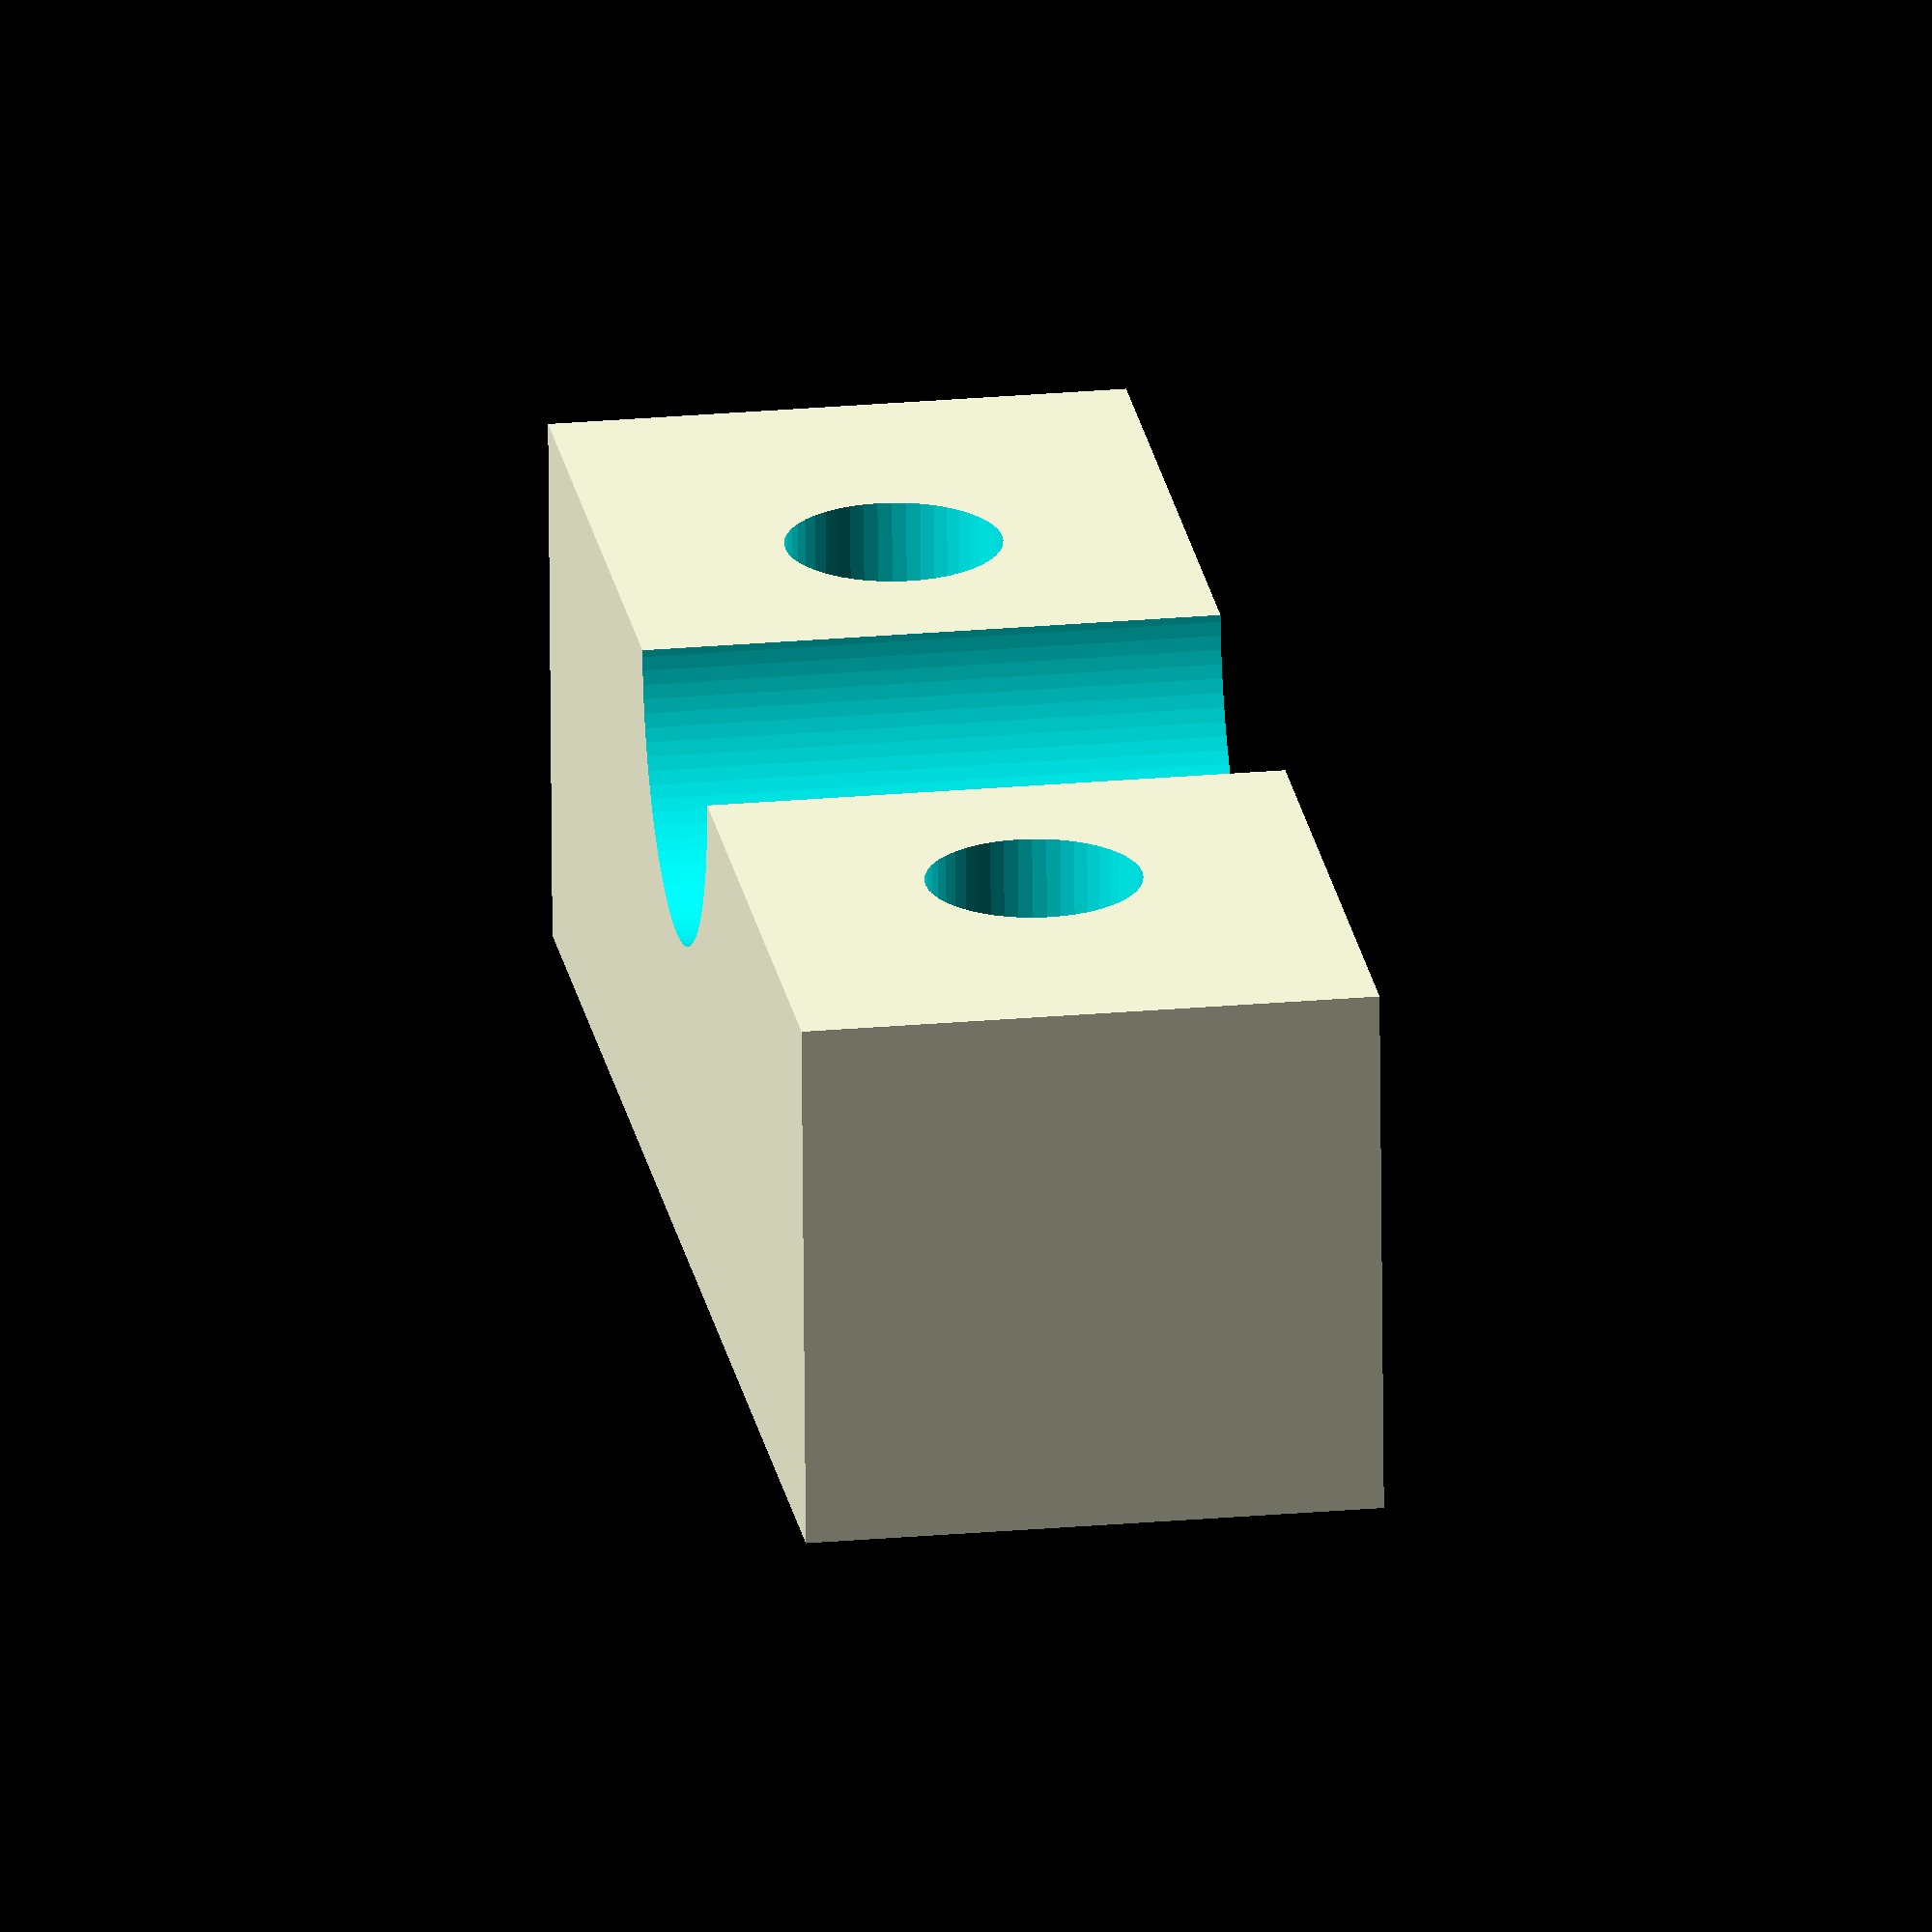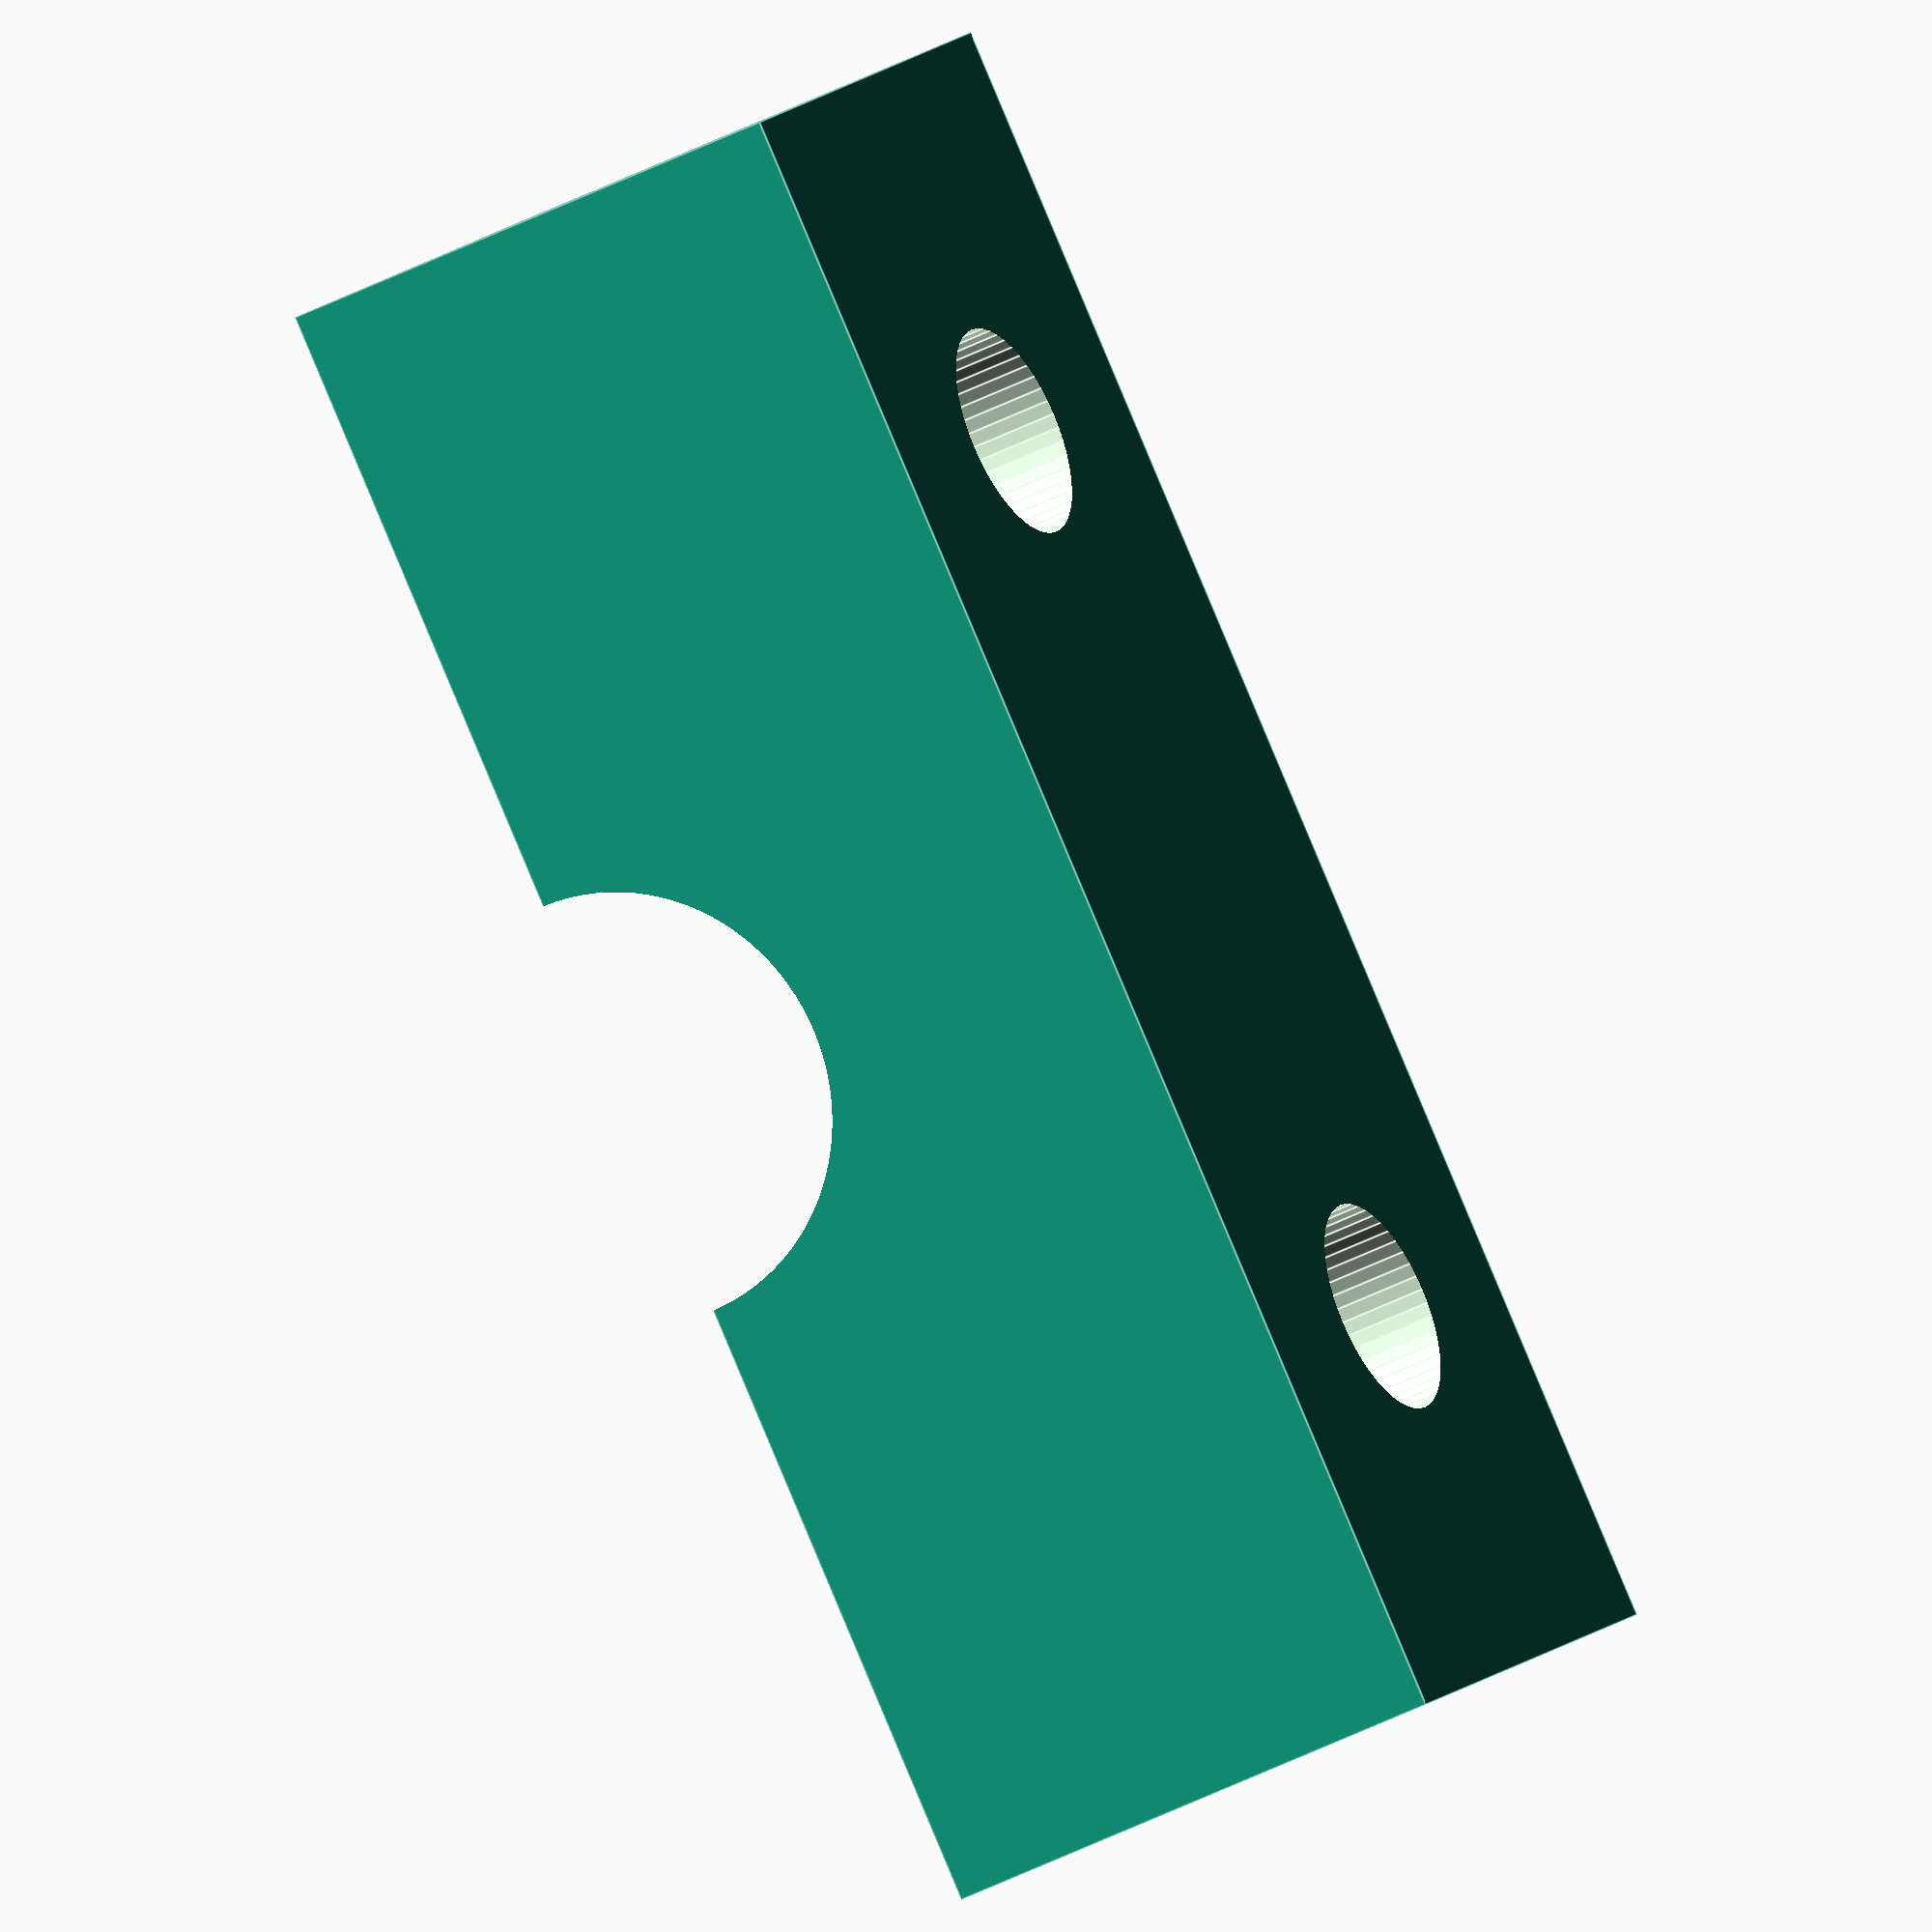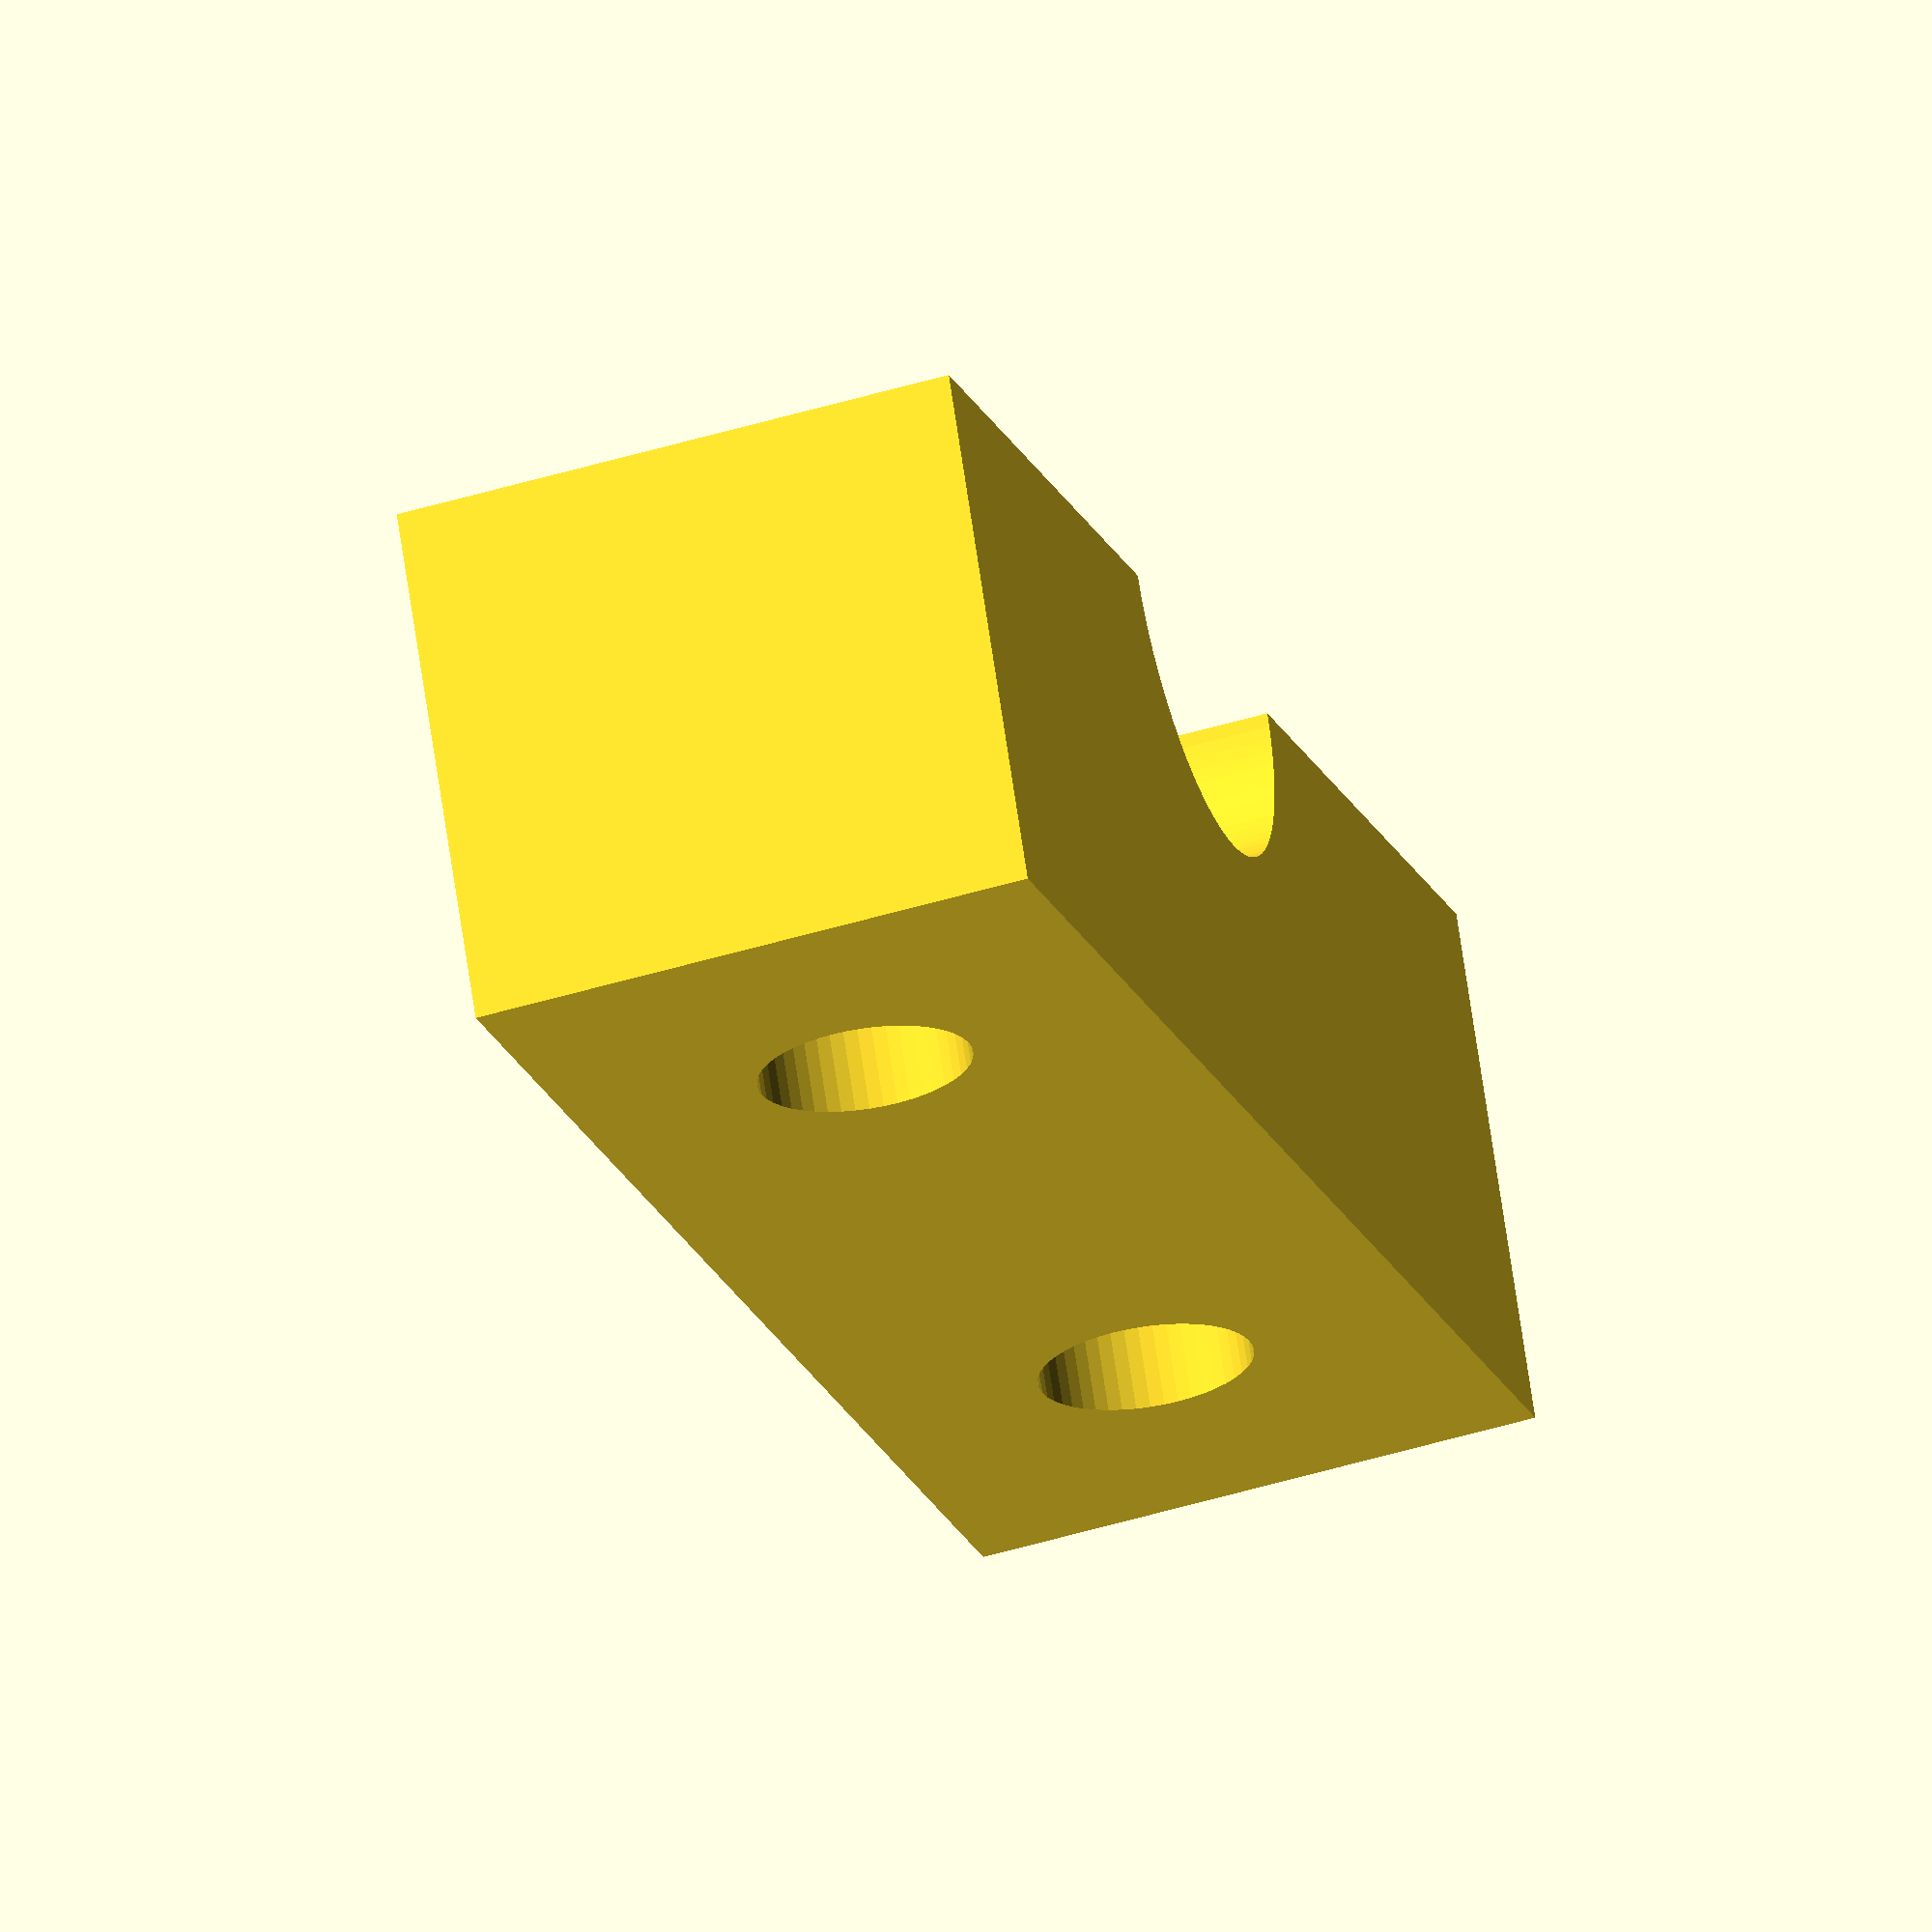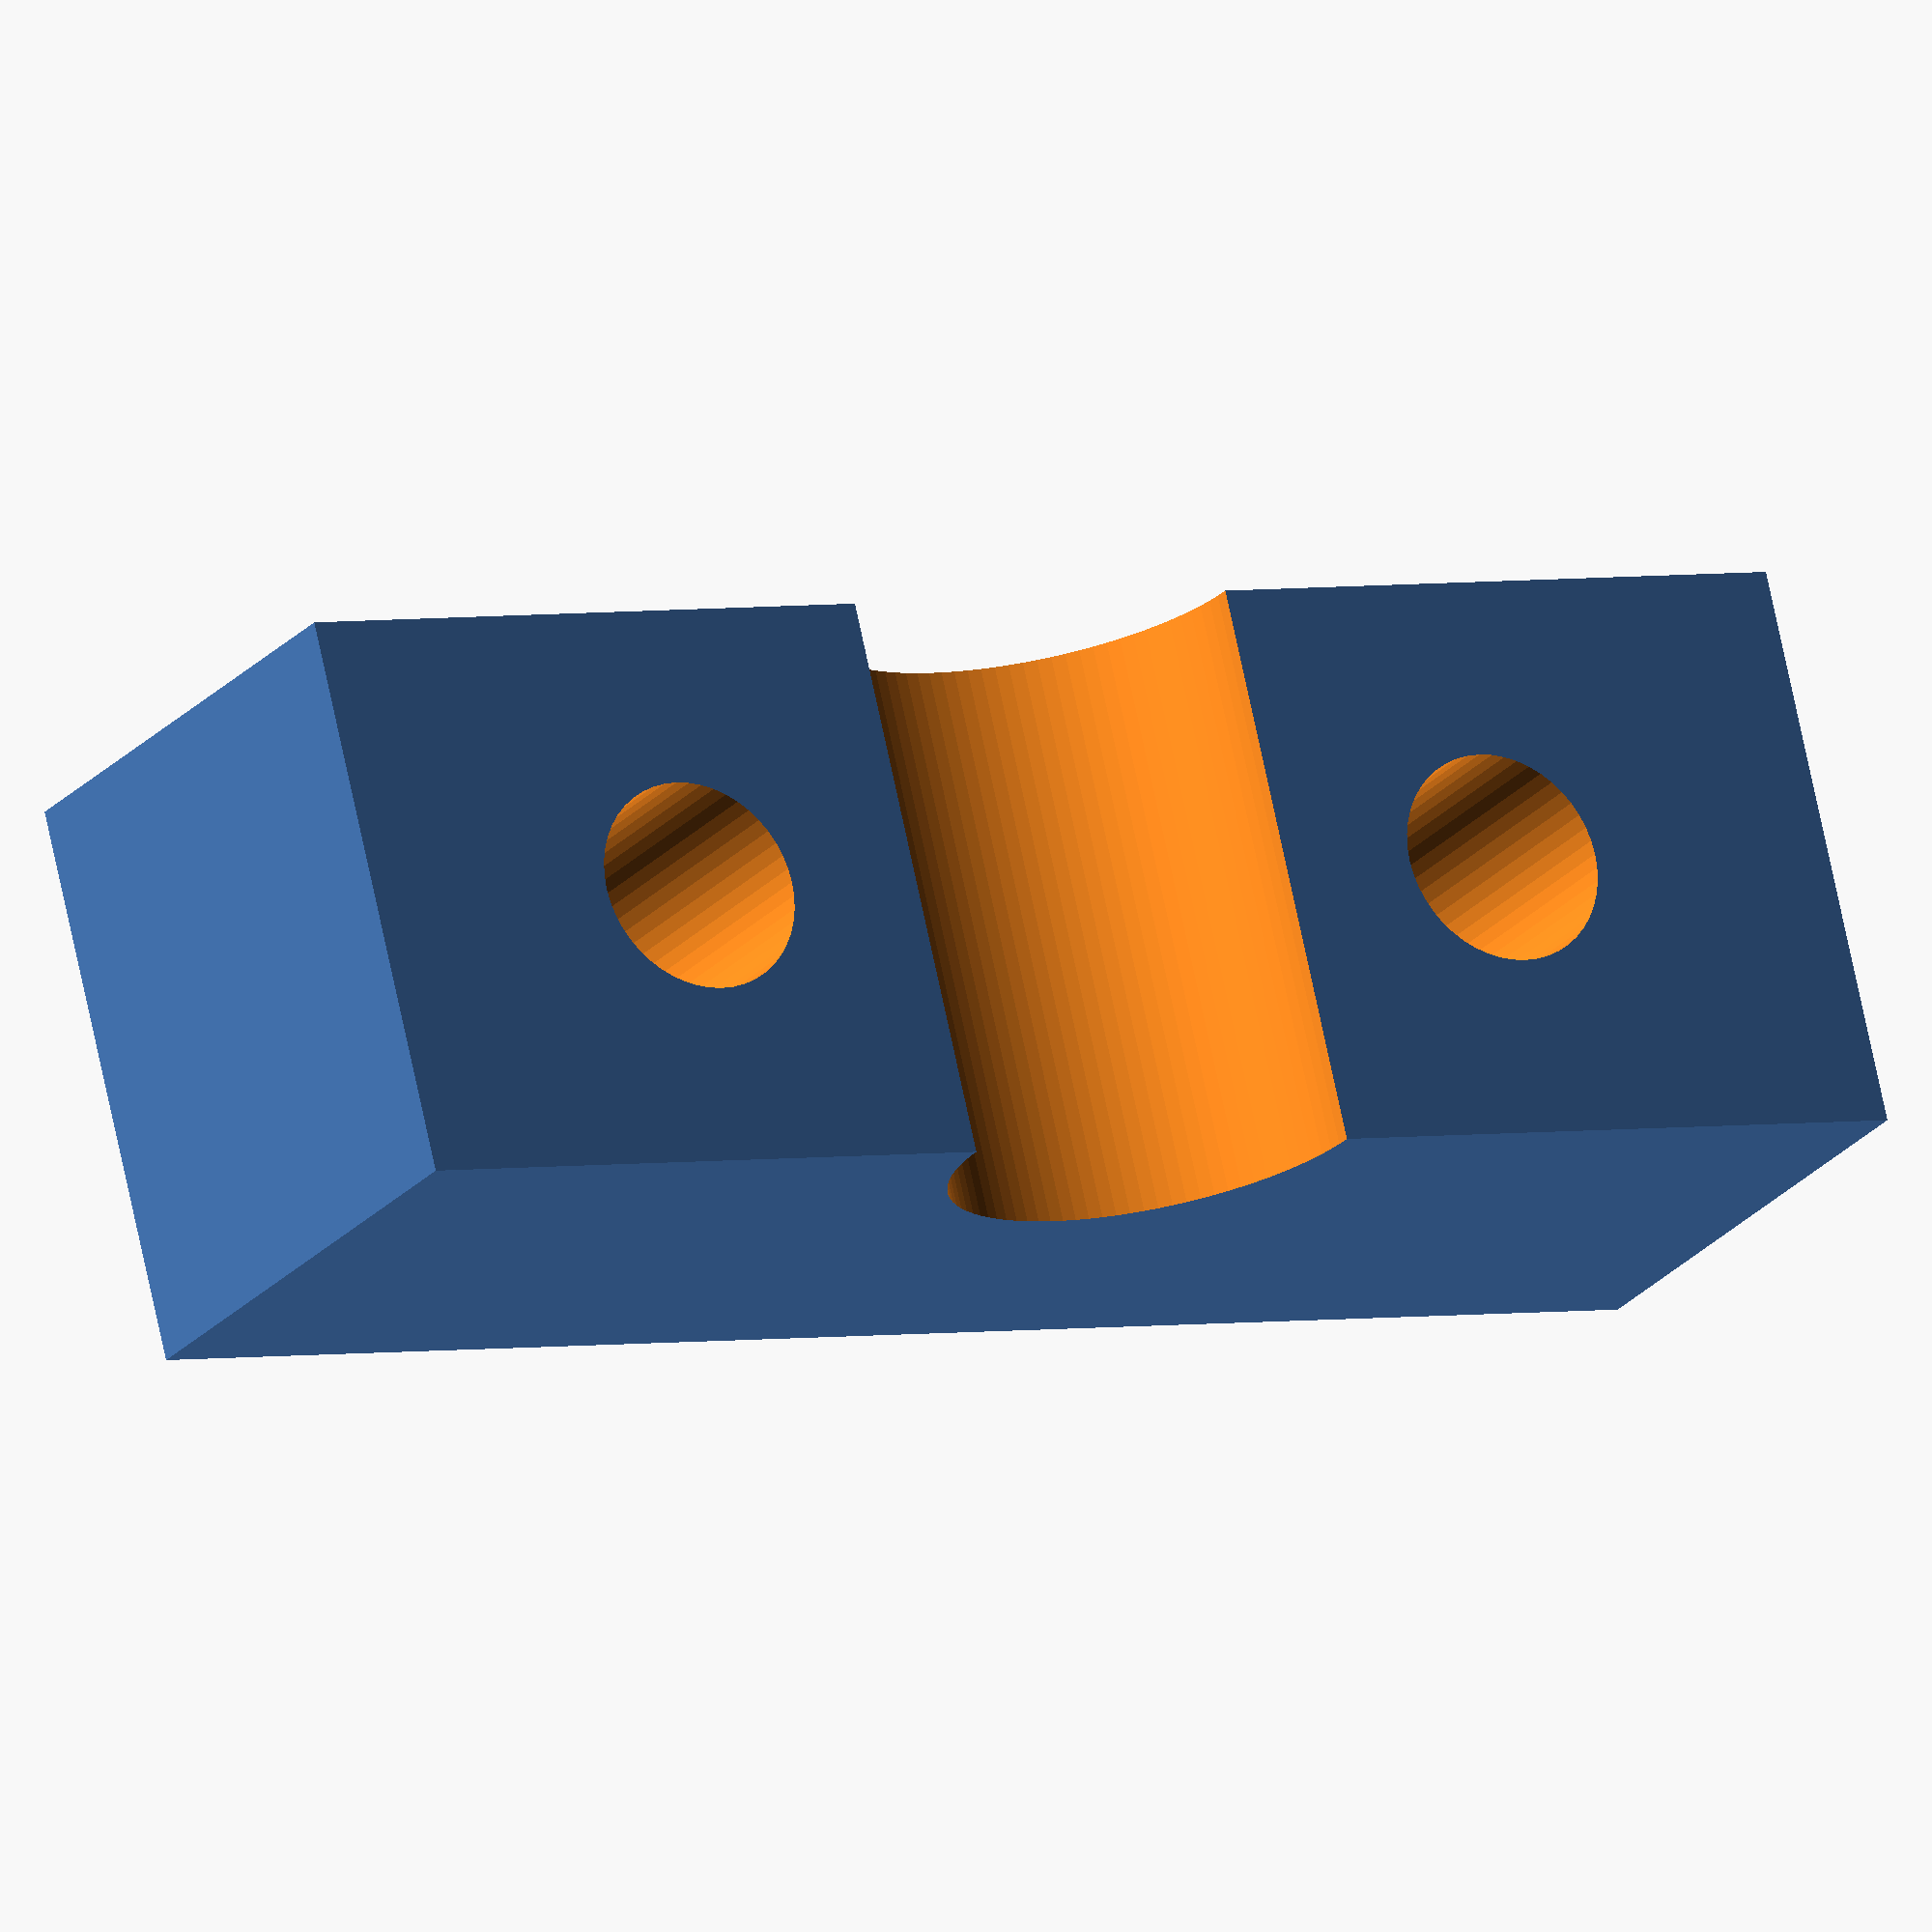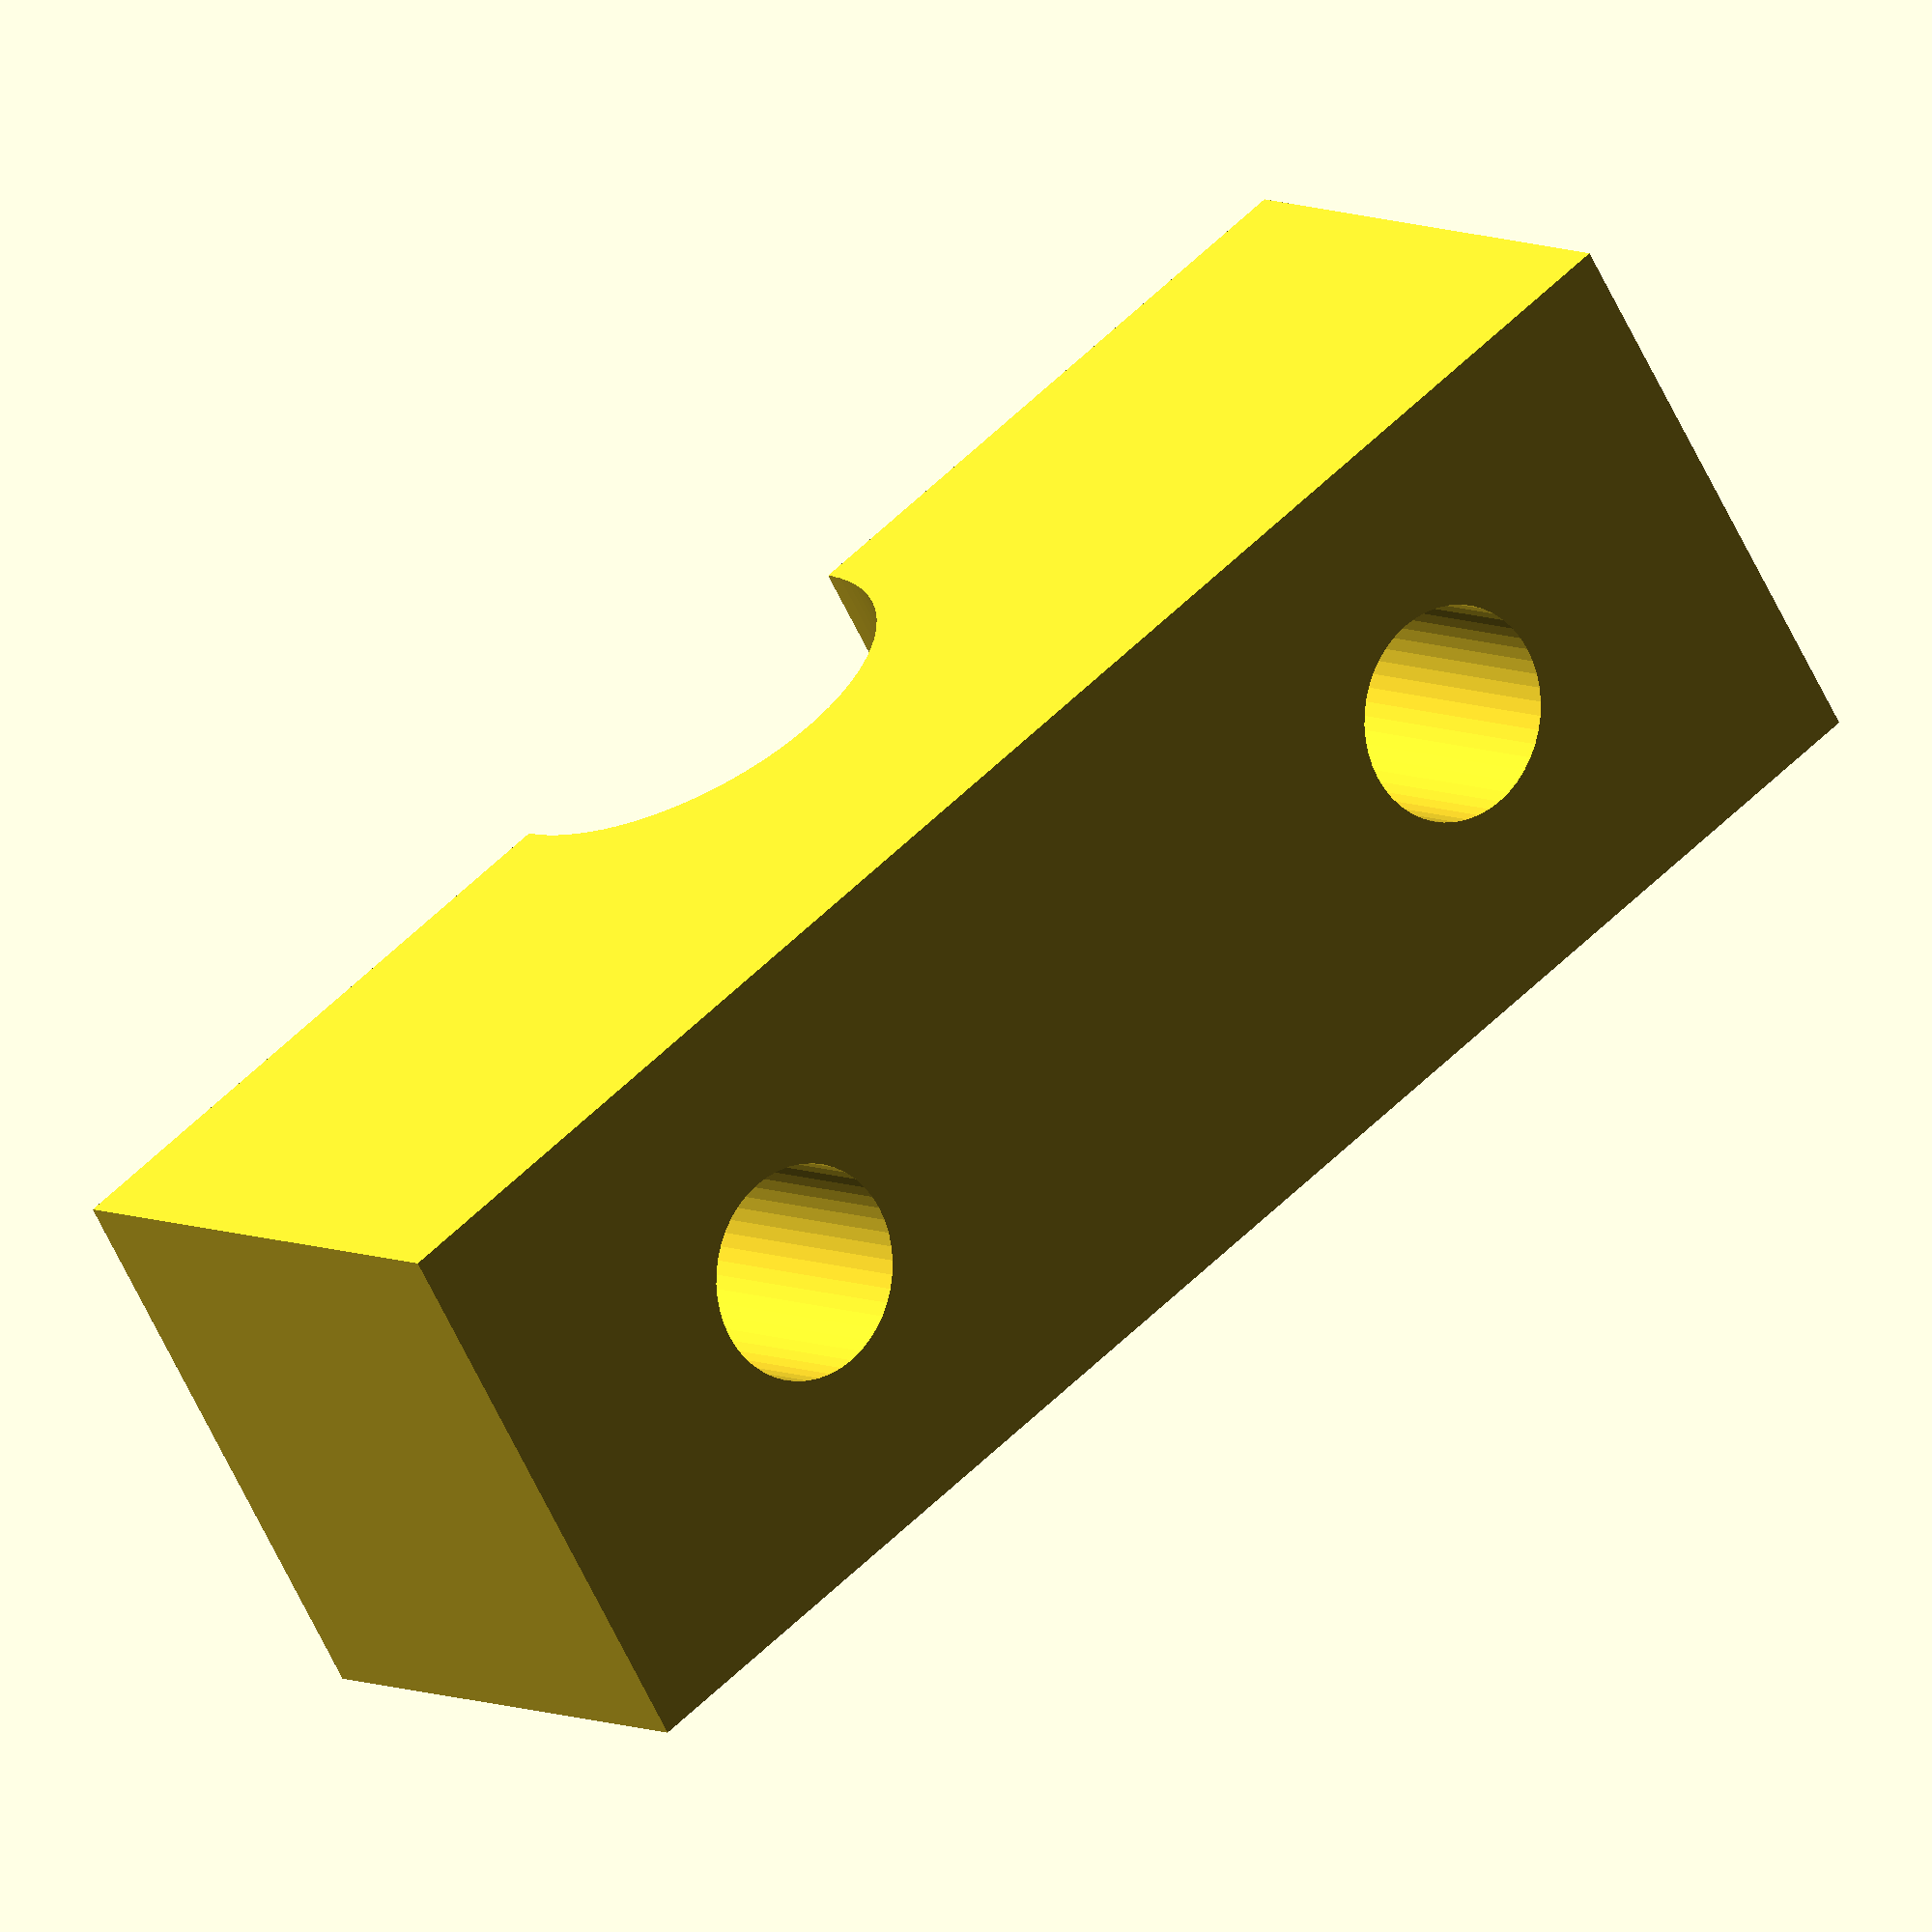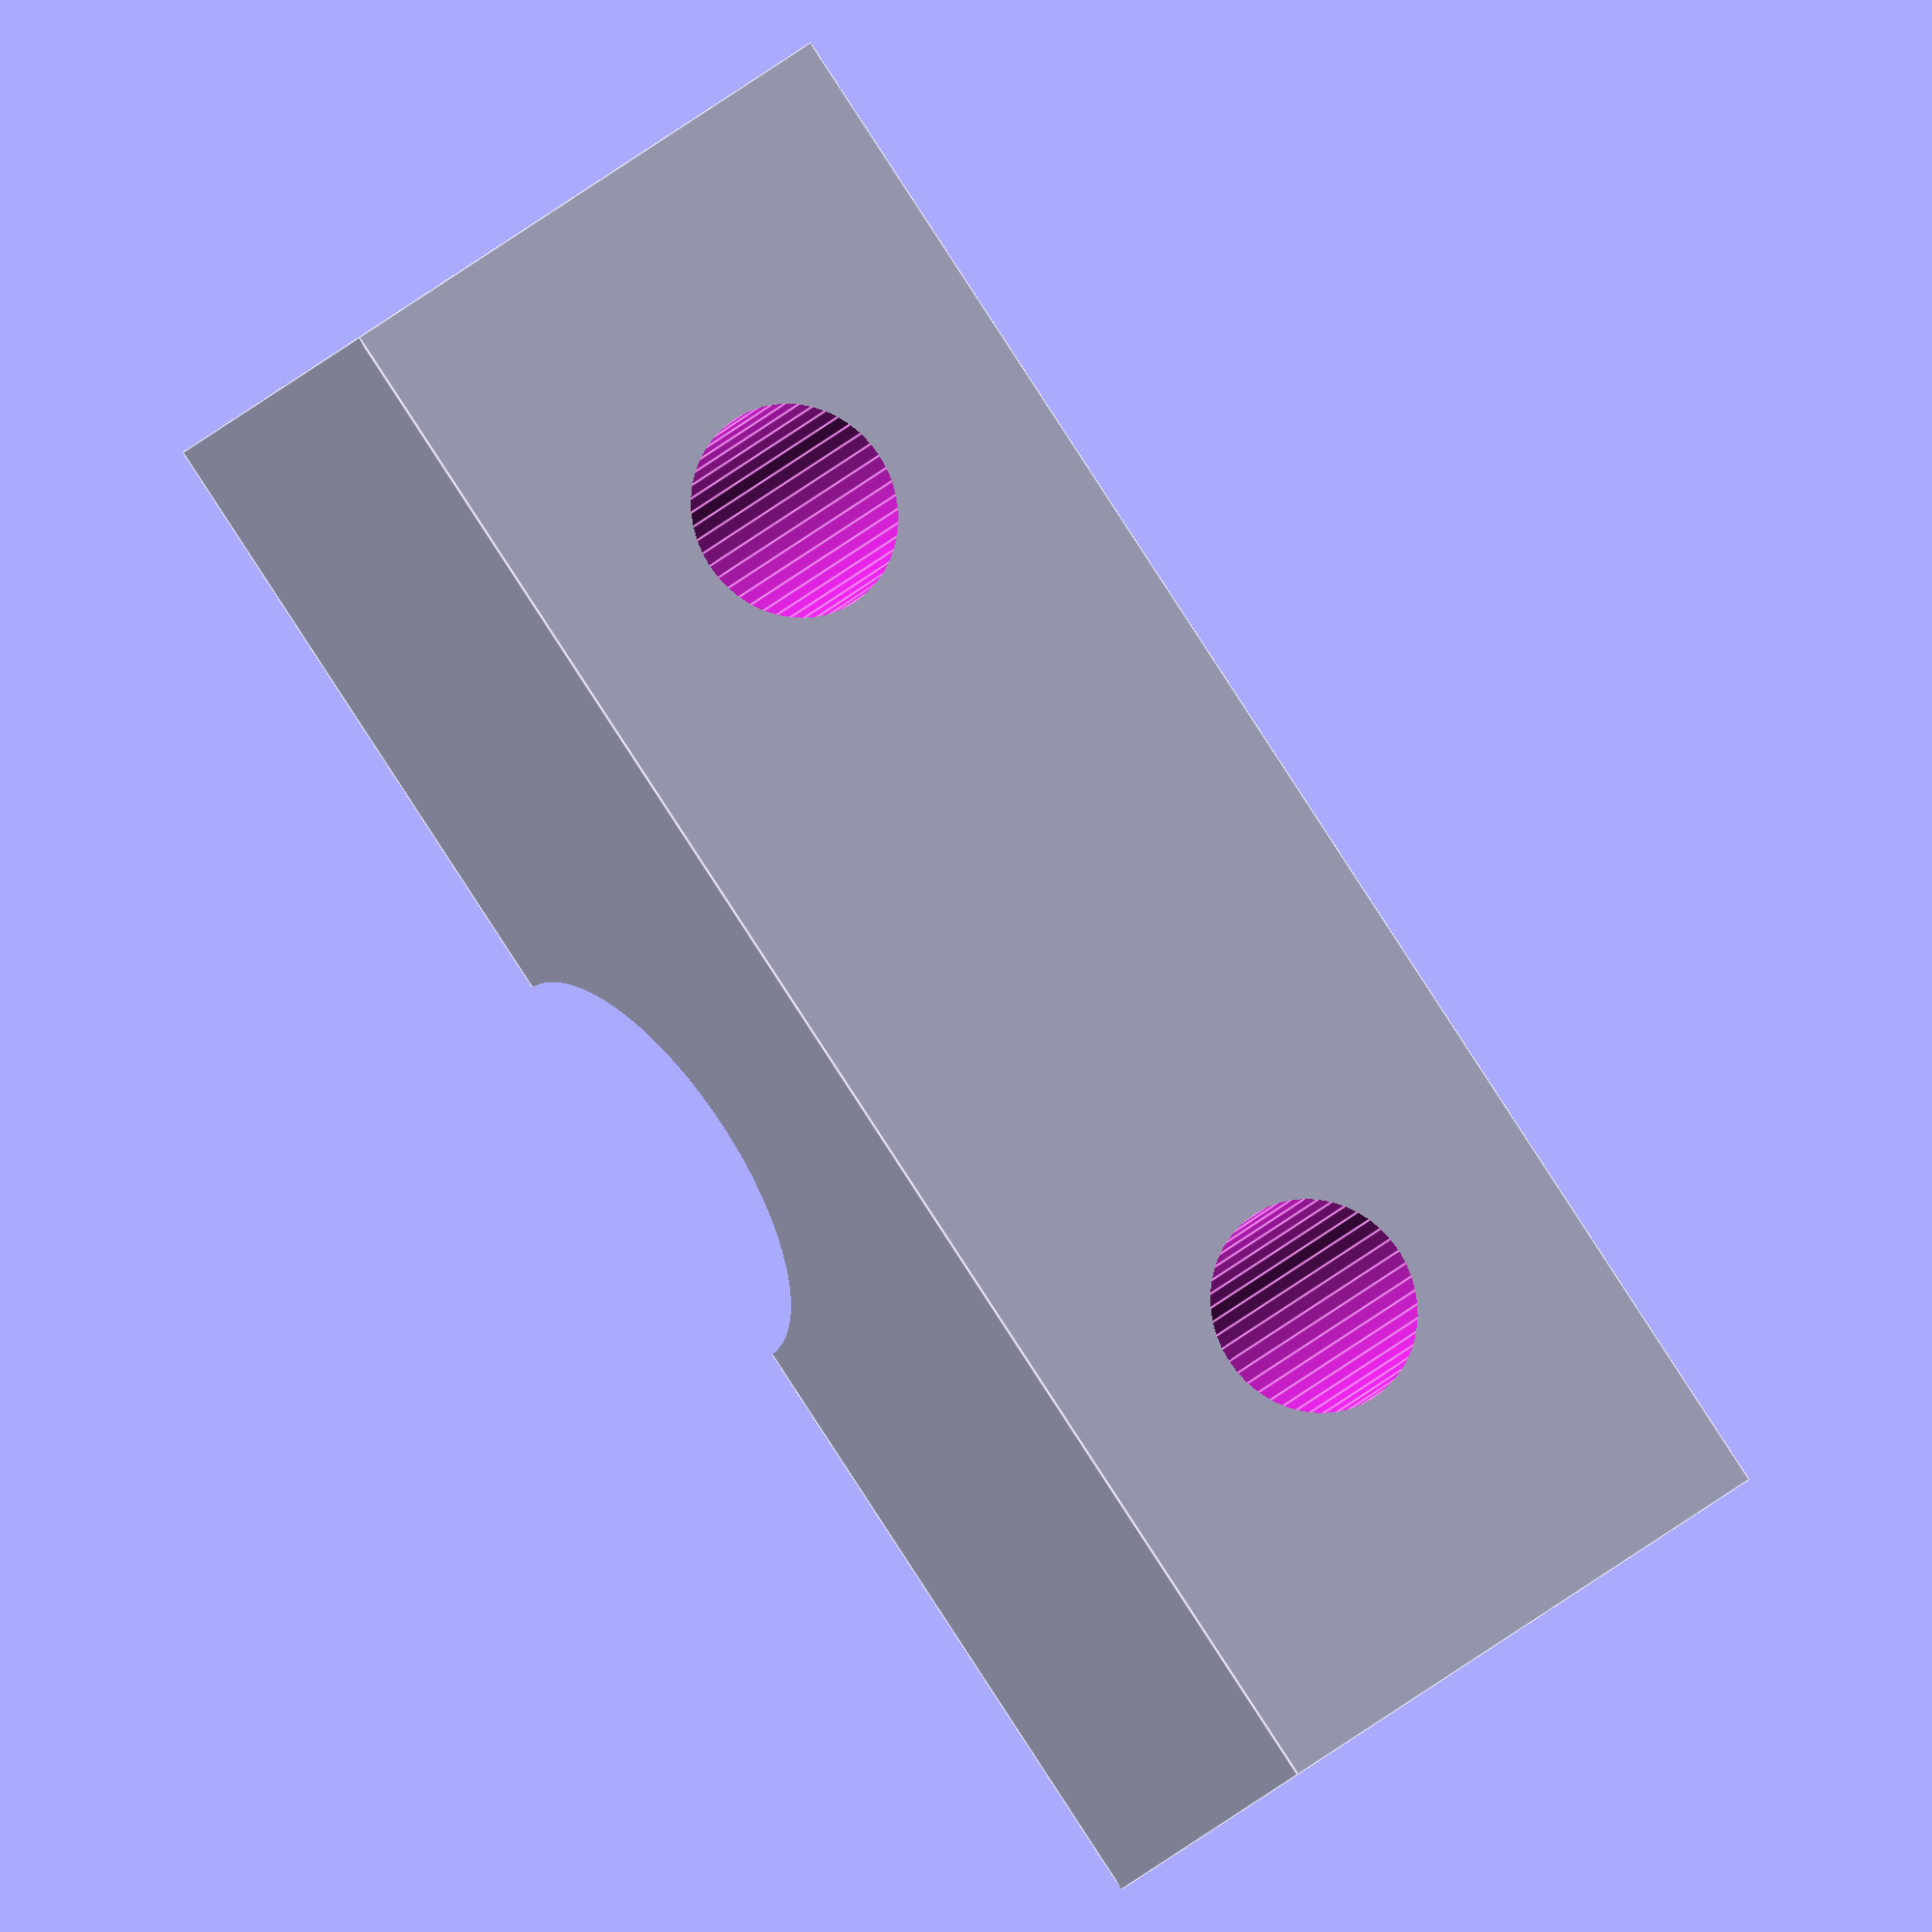
<openscad>
// Parametric Prusa Lower Z Axis Mount clamp
//It is licensed under the Creative Commons - GNU GPL license.
//to be used with on http://www.thingiverse.com/thing:19313
// © 2012 by Mark "Ckaos" Moissette

///////////////////////////////
// USAGE EXAMPLE
///////////////////////////////
mount();
///////////////////////////////
// USER PARAMETERS
///////////////////////////////
$fs=0.2; // def 1, 0.2 is high res
$fa=3;//def 12, 3 is very nice

tolerance = +0.001;

smooth_rod_dia=6;//diameter of the smooth rods
threaded_rod_dia=6;//diameter of the threaded rods
threaded_rod_nut_dia=12.15;
rod_clearance = 2;//"wall" distance around rods

bearing_dia =19.5;
bearing_height=6.05;
bearing_clearance =2;
bearing_indent_dia=13;//diameter of the indent meant to hold the bearing in place

clamp_mount_hole_dia=3;
clamp_mount_hole_length=15;
clamp_mount_nut_dia=6.3;
clamp_mount_nut_height=2.5;


 
// //////////////////////////////
// OpenSCAD SCRIPT
// //////////////////////////////
 module mount()
{
	clamp_mount_hole_dist=max(12,smooth_rod_dia+(rod_clearance*2+clamp_mount_hole_dia));

	block_width=max((bearing_dia+bearing_clearance*2), (clamp_mount_hole_dist+clamp_mount_nut_dia+rod_clearance*2));
	block_height=threaded_rod_dia+rod_clearance;
	block_length=7.5;
	bearing_indent_height=block_height-bearing_height;

	
	translate([0,0,block_height/2])
	difference()
	{
		union()
		{
		cube([block_width, block_length, block_height], center=true);
		
		
		}
		union()
		{	
			//main tr and sr holes
			translate([0,block_length/2,0])
			cylinder(h = bearing_height+bearing_indent_height+1, r1 = smooth_rod_dia/2, r2 = smooth_rod_dia/2, center=true);

			translate([clamp_mount_hole_dist/2,block_length/2+0.1,0])rotate([90,0,0])
			cylinder(h = block_length+tolerance+1, r1 = clamp_mount_hole_dia/2, r2 = clamp_mount_hole_dia/2);

			translate([-clamp_mount_hole_dist/2,block_length/2+0.1,0])rotate([90,0,0])
			cylinder(h = block_length+tolerance+1, r1 = clamp_mount_hole_dia/2, r2 = clamp_mount_hole_dia/2);
	
			
		}
	}

}





</openscad>
<views>
elev=335.9 azim=356.9 roll=81.5 proj=o view=wireframe
elev=350.5 azim=245.4 roll=21.2 proj=o view=edges
elev=46.5 azim=334.0 roll=289.2 proj=o view=solid
elev=286.5 azim=30.2 roll=348.0 proj=o view=solid
elev=242.6 azim=221.0 roll=334.7 proj=o view=solid
elev=307.3 azim=149.5 roll=230.6 proj=o view=edges
</views>
